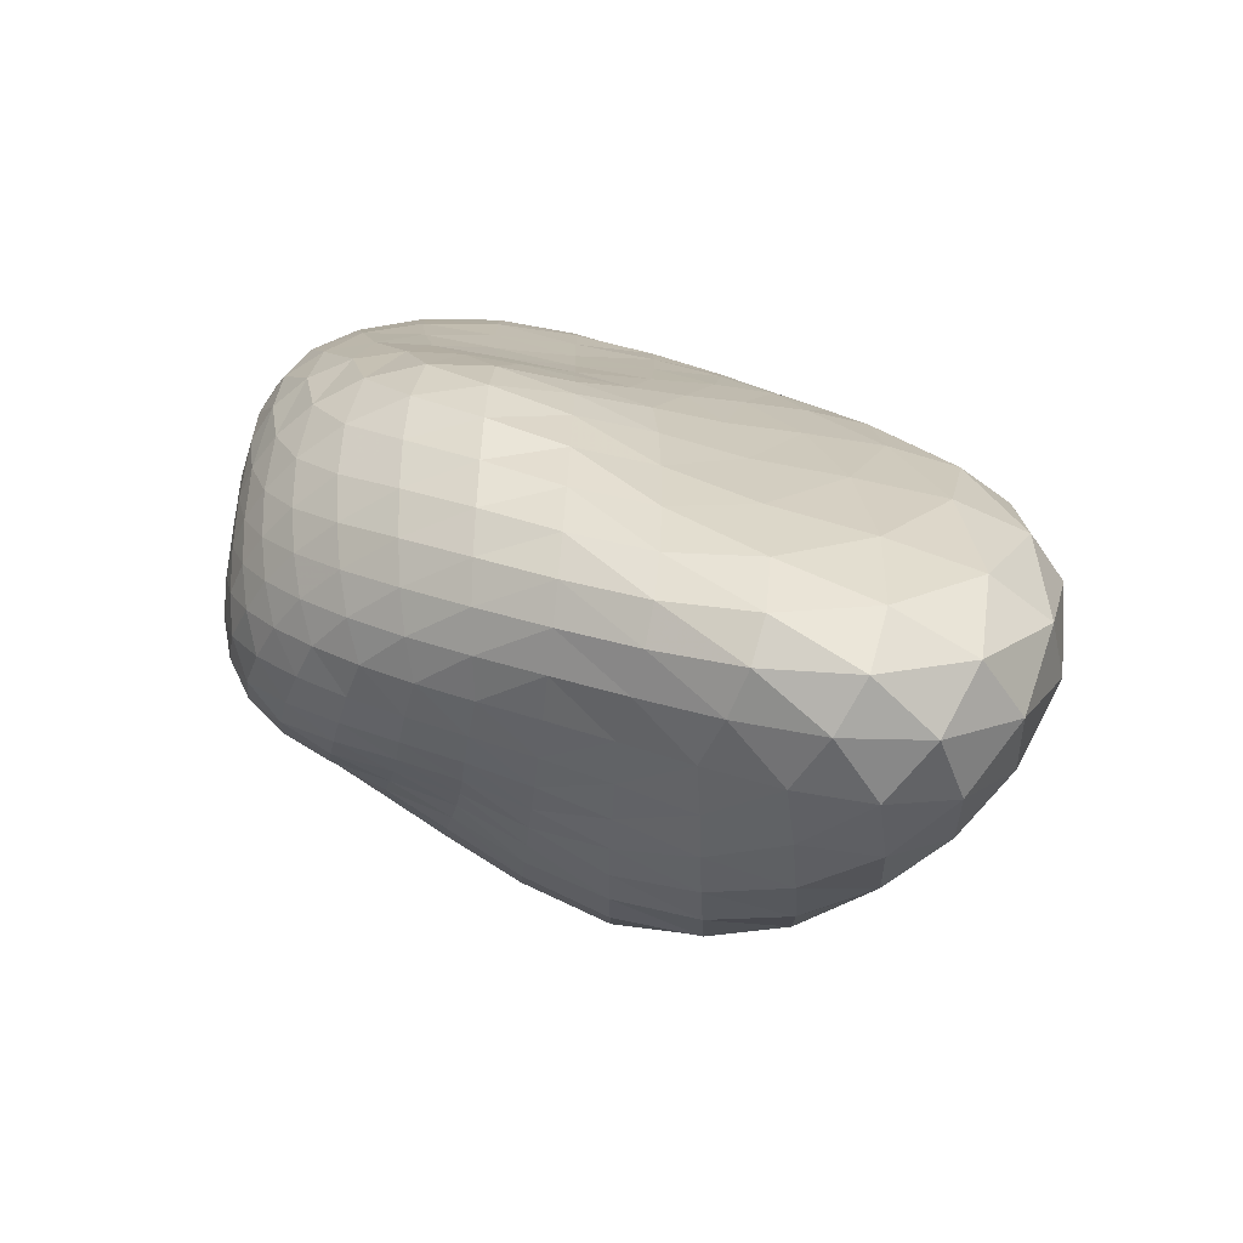
<metadata>
{"format":"obj","ext":"obj","renderer":"f3d","projection":"perspective","resolution":1024,"background":"white","views":[{"elev":-70.3,"azim":-6.4,"up":"+Y"}]}
</metadata>
<code>
v   -4.688     2.441    17.87
v   -0.06969     2.441    17.44
v   -4.688     7.3    16.96
v   -9.371     2.441    18.39
v   -4.688    -2.184    18.59
v    4.651     2.441    17.24
v    1.937     9.212    16.6
v   -4.688    12.7    16.14
v  -11.41     9.598    17
v  -14.16     2.441    18.7
v  -11.25    -4.165    19.7
v   -4.688    -6.956    18.85
v    1.812    -4.264    17.68
v    9.655     2.441    17.23
v    7.485     9.496    16.67
v    2.375    15.54    15.93
v   -4.688    18.67    15.53
v  -11.87    16.34    16.06
v  -17.07     9.95    17.28
v  -18.91     2.441    18.43
v  -16.87    -4.557    19.34
v  -11.54    -9.669    19.54
v   -4.688   -12.11    18.48
v    2.229   -10.79    17.44
v    7.792    -5.102    17.31
v   14.98     2.441    17.11
v   12.61     9.61    16.42
v    8.394    16.11    15.76
v    2.502    21.77    15.24
v   -4.688    24.87    15.07
v  -12.05    23.08    15.52
v  -18.21    17.09    16.39
v  -22.1     9.805    17.05
v  -23.31     2.441    17.28
v  -21.78    -4.553    17.59
v  -17.62   -10.38    18.16
v  -11.54   -14.77    18.25
v   -4.688   -17.57    17.46
v    2.411   -17.76    16.78
v    9.347   -13.67    16.95
v   14.17    -5.838    17.35
v   20.35     2.441    16.46
v   17.36     9.691    15.43
v   13.48    16.1    14.76
v    8.656    22.1    14.46
v    2.498    27.43    14.37
v   -4.688    30.73    14.52
v  -12.12    29.67    15.01
v  -18.79    24.04    15.67
v  -23.69    16.64    16.05
v  -26.37     9.447    15.81
v  -27.01     2.441    15.2
v  -25.77    -4.317    14.88
v  -22.61   -10.24    15.21
v  -17.66   -15.21    15.89
v  -11.45   -19.45    16.17
v   -4.688   -22.87    15.86
v    2.493   -24.68    15.66
v   10.18   -22.92    16.17
v   17.2   -16.12    17.01
v   20.9    -6.457    17.21
v   25.14     2.441    14.81
v   21.46     9.656    13.49
v   17.66    15.88    12.74
v   13.63    21.62    12.56
v    8.638    26.99    12.71
v    2.415    32.03    13.01
v   -4.688    35.75    13.44
v  -12.09    35.74    13.97
v  -19.03    30.82    14.46
v  -24.54    23.23    14.63
v  -28.01    15.74    14.25
v  -29.57     8.982    13.38
v  -29.7     2.441    12.4
v  -28.64    -3.923    11.77
v  -26.29    -9.638    11.78
v  -22.51   -14.61    12.37
v  -17.39   -19.16    13.14
v  -11.31   -23.43    13.61
v   -4.688   -27.34    13.72
v    2.473   -30.45    13.95
v   10.46   -31.18    14.72
v   18.76   -27.01    15.87
v   25.14   -17.66    16.58
v   27.16    -6.746    16.14
v   28.55     2.441    11.96
v   24.46     9.387    10.63
v   20.79    15.36     9.878
v   17.4    20.81     9.707
v   13.49    25.79     9.935
v    8.442    30.56    10.37
v    2.259    35.45    10.88
v   -4.688    39.7    11.41
v  -11.95    40.9    11.87
v  -18.93    37.14    12.16
v  -24.73    29.7    12.12
v  -28.68    21.65    11.69
v  -30.74    14.64    10.95
v  -31.45     8.448    10.05
v  -31.31     2.441     9.228
v  -30.46    -3.43     8.677
v  -28.75    -8.783     8.544
v  -25.97   -13.52     8.857
v  -22.02   -17.94     9.491
v  -16.98   -22.24    10.18
v  -11.11   -26.4    10.68
v   -4.688   -30.39    11.02
v    2.314   -34.14    11.48
v   10.19   -36.72    12.32
v   18.84   -35.69    13.49
v   26.84   -28.9    14.47
v   31.6   -17.78    14.53
v   31.73    -6.518    13.51
v   30.02     2.441     8.125
v   26     8.834     7.125
v   22.66    14.41     6.552
v   19.87    19.6     6.39
v   16.92    24.32     6.543
v   13.08    28.62     6.894
v    8.05    33     7.342
v    2.007    37.87     7.811
v   -4.688    42.54     8.233
v  -11.66    44.79     8.523
v  -18.41    42.38     8.597
v  -24.18    35.62     8.412
v  -28.31    27.27     8.006
v  -30.67    19.7     7.473
v  -31.72    13.42     6.913
v  -32.02     7.861     6.398
v  -31.93     2.441     5.98
v  -31.42    -2.887     5.705
v  -30.29    -7.826     5.619
v  -28.3   -12.26     5.749
v  -25.31   -16.39     6.078
v  -21.32   -20.45     6.531
v  -16.43   -24.42     6.989
v  -10.82   -28.17     7.374
v   -4.688   -31.79     7.721
v    1.986   -35.49     8.167
v    9.42   -38.9     8.845
v   17.68   -40.23     9.739
v   25.98   -36.87    10.58
v   32.43   -28.02    10.93
v   35.09   -16.41    10.48
v   33.72    -5.769     9.381
v   29.6     2.441     3.878
v   26.04     8.071     3.395
v   23.19    13.08     3.11
v   20.96    17.88     3.013
v   18.81    22.42     3.066
v   16.07    26.52     3.228
v   12.28    30.42     3.457
v    7.387    34.63     3.716
v    1.62    39.45     3.967
v   -4.688    44.22     4.167
v  -11.2    47.03     4.269
v  -17.46    45.74     4.234
v  -22.88    40.07     4.064
v  -26.91    32.05     3.802
v  -29.4    24.15     3.513
v  -30.67    17.55     3.254
v  -31.27    12.12     3.055
v  -31.61     7.241     2.916
v  -31.83     2.441     2.83
v  -31.8    -2.329     2.787
v  -31.22    -6.851     2.788
v  -29.85   -10.99     2.842
v  -27.57   -14.83     2.954
v  -24.39   -18.55     3.117
v  -20.38   -22.17     3.309
v  -15.67   -25.56     3.504
v  -10.4   -28.66     3.691
v   -4.688   -31.66     3.892
v    1.481   -34.9     4.152
v    8.243   -38.31     4.509
v   15.67   -40.81     4.953
v   23.36   -40.21     5.391
v   30.16   -34.7     5.651
v   34.46   -24.96     5.574
v   35.3   -14.06     5.143
v   33.17    -4.698     4.508
v   27.86     2.441    -0.1867
v   24.92     7.246    -0.1867
v   22.58    11.57    -0.1867
v   20.79    15.82    -0.1867
v   19.21    20.02    -0.1867
v   17.31    24.01    -0.1867
v   14.65    27.73    -0.1867
v   11    31.44    -0.1867
v    6.391    35.53    -0.1867
v    1.067    40.1    -0.1867
v   -4.688    44.51    -0.1867
v  -10.56    47.24    -0.1867
v  -16.16    46.6    -0.1867
v  -21.01    42.1    -0.1867
v  -24.73    35.04    -0.1867
v  -27.19    27.47    -0.1867
v  -28.61    20.81    -0.1867
v  -29.43    15.38    -0.1867
v  -30.04    10.82    -0.1867
v  -30.67     6.626    -0.1867
v  -31.32     2.441    -0.1867
v  -31.76    -1.785    -0.1867
v  -31.68    -5.899    -0.1867
v  -30.82    -9.75    -0.1867
v  -29.05   -13.33    -0.1867
v  -26.42   -16.71    -0.1867
v  -23.05   -19.94    -0.1867
v  -19.08   -22.93    -0.1867
v  -14.65   -25.6    -0.1867
v   -9.836   -27.98    -0.1867
v   -4.688   -30.34    -0.1867
v    0.8245   -33.02    -0.1867
v    6.787   -36.07    -0.1867
v   13.24   -38.83    -0.1867
v   19.95   -39.79    -0.1867
v   26.25   -37.16    -0.1867
v   31.08   -30.36    -0.1867
v   33.46   -20.92    -0.1867
v   33.18   -11.43    -0.1867
v   30.93    -3.568    -0.1867
v   25.57     2.441    -3.763
v   22.72     7.322    -3.369
v   20.52    11.73    -3.152
v   18.87    16.19    -3.096
v   17.23    20.68    -3.168
v   14.96    25.03    -3.336
v   11.59    29.28    -3.566
v    7.013    33.76    -3.824
v    1.453    38.62    -4.061
v   -4.688    43.12    -4.211
v  -10.91    45.41    -4.208
v  -16.61    43.61    -4.03
v  -21.19    37.68    -3.719
v  -24.32    29.79    -3.372
v  -26.19    22.27    -3.084
v  -27.31    16.17    -2.912
v  -28.28    11.25    -2.873
v  -29.39     6.851    -2.949
v  -30.6     2.441    -3.099
v  -31.5    -2.107    -3.269
v  -31.55    -6.595    -3.41
v  -30.34   -10.79    -3.502
v  -27.82   -14.62    -3.553
v  -24.25   -18.1    -3.594
v  -19.97   -21.17    -3.651
v  -15.22   -23.76    -3.747
v  -10.13   -25.98    -3.9
v   -4.688   -28.25    -4.128
v    1.186   -31.01    -4.444
v    7.603   -34.25    -4.841
v   14.5   -36.89    -5.263
v   21.36   -36.68    -5.59
v   27.06   -31.69    -5.674
v   30.34   -22.56    -5.433
v   30.63   -12.39    -4.924
v   28.6    -3.863    -4.312
v   23.31     2.441    -6.891
v   20.46     7.437    -6.143
v   18.26    11.93    -5.768
v   16.49    16.56    -5.719
v   14.47    21.33    -5.925
v   11.5    26.09    -6.313
v    7.191    30.92    -6.805
v    1.64    35.85    -7.285
v   -4.688    40.02    -7.58
v  -11.08    41.38    -7.516
v  -16.69    38.23    -7.055
v  -20.85    31.4    -6.363
v  -23.47    23.64    -5.708
v  -25.1    16.98    -5.303
v  -26.47    11.7    -5.235
v  -28.05     7.092    -5.486
v  -29.75     2.441    -5.946
v  -30.94    -2.47    -6.436
v  -30.76    -7.358    -6.773
v  -28.76   -11.84    -6.887
v  -25.16   -15.7    -6.849
v  -20.58   -18.89    -6.8
v  -15.55   -21.42    -6.867
v  -10.28   -23.52    -7.132
v   -4.688   -25.75    -7.637
v    1.443   -28.65    -8.381
v    8.255   -31.99    -9.269
v   15.49   -33.96   -10.07
v   22.13   -31.63   -10.44
v   26.61   -23.86   -10.12
v   27.84   -13.45    -9.179
v   26.23    -4.243    -7.974
v   21.27     2.441    -9.822
v   18.32     7.652    -8.695
v   15.9    12.28    -8.159
v   13.72    17.09    -8.129
v   10.99    22.11    -8.493
v    7.042    27.17    -9.128
v    1.675    32.03    -9.845
v   -4.688    35.62   -10.33
v  -11.14    35.9   -10.24
v  -16.61    31.73    -9.534
v  -20.44    24.81    -8.568
v  -22.88    17.93    -7.83
v  -24.75    12.28    -7.624
v  -26.72     7.402    -7.994
v  -28.71     2.441    -8.749
v  -29.8    -2.887    -9.503
v  -28.91    -8.141    -9.875
v  -25.72   -12.69    -9.798
v  -21.02   -16.23    -9.546
v  -15.76   -18.81    -9.471
v  -10.37   -20.87    -9.815
v   -4.688   -23.14   -10.67
v    1.672   -26.16   -11.98
v    8.888   -29.25   -13.44
v   16.32   -29.66   -14.45
v   22.27   -24.39   -14.41
v   24.91   -14.55   -13.23
v   24.05    -4.753   -11.47
v   19.34     2.441   -12.84
v   16.22     7.99   -11.23
v   13.4    12.83   -10.48
v   10.54    17.81   -10.48
v    6.813    22.92   -11.06
v    1.664    27.63   -11.97
v   -4.688    30.65   -12.71
v  -11.21    30.04   -12.72
v  -16.61    25.4   -11.91
v  -20.35    19   -10.91
v  -22.97    13.07   -10.4
v  -25.3     7.818   -10.69
v  -27.3     2.441   -11.52
v  -27.85    -3.347   -12.25
v  -25.79    -8.831   -12.35
v  -21.39   -13.13   -11.96
v  -16   -16.07   -11.7
v  -10.47   -18.23   -12.11
v   -4.688   -20.54   -13.42
v    1.956   -23.49   -15.46
v    9.588   -25.66   -17.48
v   16.9   -23.44   -18.33
v   21.41   -15.33   -17.36
v   21.79    -5.34   -15.14
v   17.17     2.441   -16.09
v   13.94     8.432   -13.89
v   10.58    13.54   -12.92
v    6.77    18.59   -13.06
v    1.717    23.14   -13.99
v   -4.688    25.73   -15.02
v  -11.37    24.55   -15.25
v  -16.85    19.85   -14.55
v  -20.69    14.01   -13.77
v  -23.5     8.342   -13.71
v  -25.32     2.441   -14.27
v  -24.97    -3.806   -14.61
v  -21.62    -9.301   -14.27
v  -16.37   -13.11   -13.86
v  -10.68   -15.61   -14.31
v   -4.688   -17.95   -16.14
v    2.342   -20.41   -18.98
v   10.26   -20.68   -21.34
v   16.72   -15.27   -21.41
v   18.92    -5.864   -19.09
v   14.36     2.441   -19.51
v   11.14     8.923   -16.74
v    7.066    14.25   -15.73
v    1.913    18.8   -16.28
v   -4.688    21.16   -17.48
v  -11.65    19.6   -17.98
v  -17.23    14.83   -17.49
v  -20.93     8.919   -17.03
v  -22.62     2.441   -17.02
v  -21.26    -4.209   -16.77
v  -16.82    -9.48   -16.25
v  -11.03   -12.78   -16.67
v   -4.688   -15.14   -18.97
v    2.8   -16.57   -22.49
v   10.53   -14.03   -24.51
v   14.92    -6.144   -22.98
v   10.64     2.441   -22.72
v    7.458     9.352   -19.73
v    2.241    14.44   -19.12
v   -4.688    16.83   -20.14
v  -11.96    14.83   -20.75
v  -17.2     9.411   -20.35
v  -19.12     2.441   -19.77
v  -16.87    -4.493   -19.11
v  -11.46    -9.289   -19.3
v   -4.688   -11.81   -21.83
v    3.175   -11.61   -25.48
v    9.589    -6.026   -25.97
v    6.026     2.441   -25.18
v    2.453     9.439   -22.64
v   -4.688    12.42   -22.79
v  -11.97     9.493   -23.12
v  -14.87     2.441   -22.41
v  -11.68    -4.499   -22.08
v   -4.688    -7.708   -24.34
v    3.064    -5.335   -27.07
v    0.781     2.441   -26.39
v   -4.688     7.638   -24.98
v  -10     2.441   -24.68
v   -4.688    -2.841   -25.92
v   -4.688     2.441   -26.15
f 1 2 3
f 1 3 4
f 1 4 5
f 1 5 2
f 2 6 7
f 7 3 2
f 3 7 8
f 3 8 9
f 9 4 3
f 4 9 10
f 4 10 11
f 11 5 4
f 5 11 12
f 5 12 13
f 13 2 5
f 2 13 6
f 6 14 15
f 15 7 6
f 7 15 16
f 16 8 7
f 8 16 17
f 8 17 18
f 18 9 8
f 9 18 19
f 19 10 9
f 10 19 20
f 10 20 21
f 21 11 10
f 11 21 22
f 22 12 11
f 12 22 23
f 12 23 24
f 24 13 12
f 13 24 25
f 25 6 13
f 6 25 14
f 14 26 27
f 27 15 14
f 15 27 28
f 28 16 15
f 16 28 29
f 29 17 16
f 17 29 30
f 17 30 31
f 31 18 17
f 18 31 32
f 32 19 18
f 19 32 33
f 33 20 19
f 20 33 34
f 20 34 35
f 35 21 20
f 21 35 36
f 36 22 21
f 22 36 37
f 37 23 22
f 23 37 38
f 23 38 39
f 39 24 23
f 24 39 40
f 40 25 24
f 25 40 41
f 41 14 25
f 14 41 26
f 26 42 43
f 43 27 26
f 27 43 44
f 44 28 27
f 28 44 45
f 45 29 28
f 29 45 46
f 46 30 29
f 30 46 47
f 30 47 48
f 48 31 30
f 31 48 49
f 49 32 31
f 32 49 50
f 50 33 32
f 33 50 51
f 51 34 33
f 34 51 52
f 34 52 53
f 53 35 34
f 35 53 54
f 54 36 35
f 36 54 55
f 55 37 36
f 37 55 56
f 56 38 37
f 38 56 57
f 38 57 58
f 58 39 38
f 39 58 59
f 59 40 39
f 40 59 60
f 60 41 40
f 41 60 61
f 61 26 41
f 26 61 42
f 42 62 63
f 63 43 42
f 43 63 64
f 64 44 43
f 44 64 65
f 65 45 44
f 45 65 66
f 66 46 45
f 46 66 67
f 67 47 46
f 47 67 68
f 47 68 69
f 69 48 47
f 48 69 70
f 70 49 48
f 49 70 71
f 71 50 49
f 50 71 72
f 72 51 50
f 51 72 73
f 73 52 51
f 52 73 74
f 52 74 75
f 75 53 52
f 53 75 76
f 76 54 53
f 54 76 77
f 77 55 54
f 55 77 78
f 78 56 55
f 56 78 79
f 79 57 56
f 57 79 80
f 57 80 81
f 81 58 57
f 58 81 82
f 82 59 58
f 59 82 83
f 83 60 59
f 60 83 84
f 84 61 60
f 61 84 85
f 85 42 61
f 42 85 62
f 62 86 87
f 87 63 62
f 63 87 88
f 88 64 63
f 64 88 89
f 89 65 64
f 65 89 90
f 90 66 65
f 66 90 91
f 91 67 66
f 67 91 92
f 92 68 67
f 68 92 93
f 68 93 94
f 94 69 68
f 69 94 95
f 95 70 69
f 70 95 96
f 96 71 70
f 71 96 97
f 97 72 71
f 72 97 98
f 98 73 72
f 73 98 99
f 99 74 73
f 74 99 100
f 74 100 101
f 101 75 74
f 75 101 102
f 102 76 75
f 76 102 103
f 103 77 76
f 77 103 104
f 104 78 77
f 78 104 105
f 105 79 78
f 79 105 106
f 106 80 79
f 80 106 107
f 80 107 108
f 108 81 80
f 81 108 109
f 109 82 81
f 82 109 110
f 110 83 82
f 83 110 111
f 111 84 83
f 84 111 112
f 112 85 84
f 85 112 113
f 113 62 85
f 62 113 86
f 86 114 115
f 115 87 86
f 87 115 116
f 116 88 87
f 88 116 117
f 117 89 88
f 89 117 118
f 118 90 89
f 90 118 119
f 119 91 90
f 91 119 120
f 120 92 91
f 92 120 121
f 121 93 92
f 93 121 122
f 93 122 123
f 123 94 93
f 94 123 124
f 124 95 94
f 95 124 125
f 125 96 95
f 96 125 126
f 126 97 96
f 97 126 127
f 127 98 97
f 98 127 128
f 128 99 98
f 99 128 129
f 129 100 99
f 100 129 130
f 100 130 131
f 131 101 100
f 101 131 132
f 132 102 101
f 102 132 133
f 133 103 102
f 103 133 134
f 134 104 103
f 104 134 135
f 135 105 104
f 105 135 136
f 136 106 105
f 106 136 137
f 137 107 106
f 107 137 138
f 107 138 139
f 139 108 107
f 108 139 140
f 140 109 108
f 109 140 141
f 141 110 109
f 110 141 142
f 142 111 110
f 111 142 143
f 143 112 111
f 112 143 144
f 144 113 112
f 113 144 145
f 145 86 113
f 86 145 114
f 114 146 147
f 147 115 114
f 115 147 148
f 148 116 115
f 116 148 149
f 149 117 116
f 117 149 150
f 150 118 117
f 118 150 151
f 151 119 118
f 119 151 152
f 152 120 119
f 120 152 153
f 153 121 120
f 121 153 154
f 154 122 121
f 122 154 155
f 122 155 156
f 156 123 122
f 123 156 157
f 157 124 123
f 124 157 158
f 158 125 124
f 125 158 159
f 159 126 125
f 126 159 160
f 160 127 126
f 127 160 161
f 161 128 127
f 128 161 162
f 162 129 128
f 129 162 163
f 163 130 129
f 130 163 164
f 130 164 165
f 165 131 130
f 131 165 166
f 166 132 131
f 132 166 167
f 167 133 132
f 133 167 168
f 168 134 133
f 134 168 169
f 169 135 134
f 135 169 170
f 170 136 135
f 136 170 171
f 171 137 136
f 137 171 172
f 172 138 137
f 138 172 173
f 138 173 174
f 174 139 138
f 139 174 175
f 175 140 139
f 140 175 176
f 176 141 140
f 141 176 177
f 177 142 141
f 142 177 178
f 178 143 142
f 143 178 179
f 179 144 143
f 144 179 180
f 180 145 144
f 145 180 181
f 181 114 145
f 114 181 146
f 146 182 183
f 183 147 146
f 147 183 184
f 184 148 147
f 148 184 185
f 185 149 148
f 149 185 186
f 186 150 149
f 150 186 187
f 187 151 150
f 151 187 188
f 188 152 151
f 152 188 189
f 189 153 152
f 153 189 190
f 190 154 153
f 154 190 191
f 191 155 154
f 155 191 192
f 155 192 193
f 193 156 155
f 156 193 194
f 194 157 156
f 157 194 195
f 195 158 157
f 158 195 196
f 196 159 158
f 159 196 197
f 197 160 159
f 160 197 198
f 198 161 160
f 161 198 199
f 199 162 161
f 162 199 200
f 200 163 162
f 163 200 201
f 201 164 163
f 164 201 202
f 164 202 203
f 203 165 164
f 165 203 204
f 204 166 165
f 166 204 205
f 205 167 166
f 167 205 206
f 206 168 167
f 168 206 207
f 207 169 168
f 169 207 208
f 208 170 169
f 170 208 209
f 209 171 170
f 171 209 210
f 210 172 171
f 172 210 211
f 211 173 172
f 173 211 212
f 173 212 213
f 213 174 173
f 174 213 214
f 214 175 174
f 175 214 215
f 215 176 175
f 176 215 216
f 216 177 176
f 177 216 217
f 217 178 177
f 178 217 218
f 218 179 178
f 179 218 219
f 219 180 179
f 180 219 220
f 220 181 180
f 181 220 221
f 221 146 181
f 146 221 182
f 222 183 182
f 223 183 222
f 223 184 183
f 224 184 223
f 224 185 184
f 225 185 224
f 225 186 185
f 226 186 225
f 226 187 186
f 227 187 226
f 227 188 187
f 228 188 227
f 228 189 188
f 229 189 228
f 229 190 189
f 230 190 229
f 230 191 190
f 231 191 230
f 231 192 191
f 231 193 192
f 232 193 231
f 232 194 193
f 233 194 232
f 233 195 194
f 234 195 233
f 234 196 195
f 235 196 234
f 235 197 196
f 236 197 235
f 236 198 197
f 237 198 236
f 237 199 198
f 238 199 237
f 238 200 199
f 239 200 238
f 239 201 200
f 240 201 239
f 240 202 201
f 240 203 202
f 241 203 240
f 241 204 203
f 242 204 241
f 242 205 204
f 243 205 242
f 243 206 205
f 244 206 243
f 244 207 206
f 245 207 244
f 245 208 207
f 246 208 245
f 246 209 208
f 247 209 246
f 247 210 209
f 248 210 247
f 248 211 210
f 249 211 248
f 249 212 211
f 249 213 212
f 250 213 249
f 250 214 213
f 251 214 250
f 251 215 214
f 252 215 251
f 252 216 215
f 253 216 252
f 253 217 216
f 254 217 253
f 254 218 217
f 255 218 254
f 255 219 218
f 256 219 255
f 256 220 219
f 257 220 256
f 257 221 220
f 222 221 257
f 222 182 221
f 258 223 222
f 259 223 258
f 259 224 223
f 260 224 259
f 260 225 224
f 261 225 260
f 261 226 225
f 262 226 261
f 262 227 226
f 263 227 262
f 263 228 227
f 264 228 263
f 264 229 228
f 265 229 264
f 265 230 229
f 266 230 265
f 266 231 230
f 266 232 231
f 267 232 266
f 267 233 232
f 268 233 267
f 268 234 233
f 269 234 268
f 269 235 234
f 270 235 269
f 270 236 235
f 271 236 270
f 271 237 236
f 272 237 271
f 272 238 237
f 273 238 272
f 273 239 238
f 274 239 273
f 274 240 239
f 274 241 240
f 275 241 274
f 275 242 241
f 276 242 275
f 276 243 242
f 277 243 276
f 277 244 243
f 278 244 277
f 278 245 244
f 279 245 278
f 279 246 245
f 280 246 279
f 280 247 246
f 281 247 280
f 281 248 247
f 282 248 281
f 282 249 248
f 282 250 249
f 283 250 282
f 283 251 250
f 284 251 283
f 284 252 251
f 285 252 284
f 285 253 252
f 286 253 285
f 286 254 253
f 287 254 286
f 287 255 254
f 288 255 287
f 288 256 255
f 289 256 288
f 289 257 256
f 258 257 289
f 258 222 257
f 290 259 258
f 291 259 290
f 291 260 259
f 292 260 291
f 292 261 260
f 293 261 292
f 293 262 261
f 294 262 293
f 294 263 262
f 295 263 294
f 295 264 263
f 296 264 295
f 296 265 264
f 297 265 296
f 297 266 265
f 297 267 266
f 298 267 297
f 298 268 267
f 299 268 298
f 299 269 268
f 300 269 299
f 300 270 269
f 301 270 300
f 301 271 270
f 302 271 301
f 302 272 271
f 303 272 302
f 303 273 272
f 304 273 303
f 304 274 273
f 304 275 274
f 305 275 304
f 305 276 275
f 306 276 305
f 306 277 276
f 307 277 306
f 307 278 277
f 308 278 307
f 308 279 278
f 309 279 308
f 309 280 279
f 310 280 309
f 310 281 280
f 311 281 310
f 311 282 281
f 311 283 282
f 312 283 311
f 312 284 283
f 313 284 312
f 313 285 284
f 314 285 313
f 314 286 285
f 315 286 314
f 315 287 286
f 316 287 315
f 316 288 287
f 317 288 316
f 317 289 288
f 290 289 317
f 290 258 289
f 318 291 290
f 319 291 318
f 319 292 291
f 320 292 319
f 320 293 292
f 321 293 320
f 321 294 293
f 322 294 321
f 322 295 294
f 323 295 322
f 323 296 295
f 324 296 323
f 324 297 296
f 324 298 297
f 325 298 324
f 325 299 298
f 326 299 325
f 326 300 299
f 327 300 326
f 327 301 300
f 328 301 327
f 328 302 301
f 329 302 328
f 329 303 302
f 330 303 329
f 330 304 303
f 330 305 304
f 331 305 330
f 331 306 305
f 332 306 331
f 332 307 306
f 333 307 332
f 333 308 307
f 334 308 333
f 334 309 308
f 335 309 334
f 335 310 309
f 336 310 335
f 336 311 310
f 336 312 311
f 337 312 336
f 337 313 312
f 338 313 337
f 338 314 313
f 339 314 338
f 339 315 314
f 340 315 339
f 340 316 315
f 341 316 340
f 341 317 316
f 318 317 341
f 318 290 317
f 342 319 318
f 343 319 342
f 343 320 319
f 344 320 343
f 344 321 320
f 345 321 344
f 345 322 321
f 346 322 345
f 346 323 322
f 347 323 346
f 347 324 323
f 347 325 324
f 348 325 347
f 348 326 325
f 349 326 348
f 349 327 326
f 350 327 349
f 350 328 327
f 351 328 350
f 351 329 328
f 352 329 351
f 352 330 329
f 352 331 330
f 353 331 352
f 353 332 331
f 354 332 353
f 354 333 332
f 355 333 354
f 355 334 333
f 356 334 355
f 356 335 334
f 357 335 356
f 357 336 335
f 357 337 336
f 358 337 357
f 358 338 337
f 359 338 358
f 359 339 338
f 360 339 359
f 360 340 339
f 361 340 360
f 361 341 340
f 342 341 361
f 342 318 341
f 362 343 342
f 363 343 362
f 363 344 343
f 364 344 363
f 364 345 344
f 365 345 364
f 365 346 345
f 366 346 365
f 366 347 346
f 366 348 347
f 367 348 366
f 367 349 348
f 368 349 367
f 368 350 349
f 369 350 368
f 369 351 350
f 370 351 369
f 370 352 351
f 370 353 352
f 371 353 370
f 371 354 353
f 372 354 371
f 372 355 354
f 373 355 372
f 373 356 355
f 374 356 373
f 374 357 356
f 374 358 357
f 375 358 374
f 375 359 358
f 376 359 375
f 376 360 359
f 377 360 376
f 377 361 360
f 362 361 377
f 362 342 361
f 378 363 362
f 379 363 378
f 379 364 363
f 380 364 379
f 380 365 364
f 381 365 380
f 381 366 365
f 381 367 366
f 382 367 381
f 382 368 367
f 383 368 382
f 383 369 368
f 384 369 383
f 384 370 369
f 384 371 370
f 385 371 384
f 385 372 371
f 386 372 385
f 386 373 372
f 387 373 386
f 387 374 373
f 387 375 374
f 388 375 387
f 388 376 375
f 389 376 388
f 389 377 376
f 378 377 389
f 378 362 377
f 390 379 378
f 391 379 390
f 391 380 379
f 392 380 391
f 392 381 380
f 392 382 381
f 393 382 392
f 393 383 382
f 394 383 393
f 394 384 383
f 394 385 384
f 395 385 394
f 395 386 385
f 396 386 395
f 396 387 386
f 396 388 387
f 397 388 396
f 397 389 388
f 390 389 397
f 390 378 389
f 398 391 390
f 399 391 398
f 399 392 391
f 399 393 392
f 400 393 399
f 400 394 393
f 400 395 394
f 401 395 400
f 401 396 395
f 401 397 396
f 398 397 401
f 398 390 397
f 402 399 398
f 402 400 399
f 402 401 400
f 402 398 401

</code>
